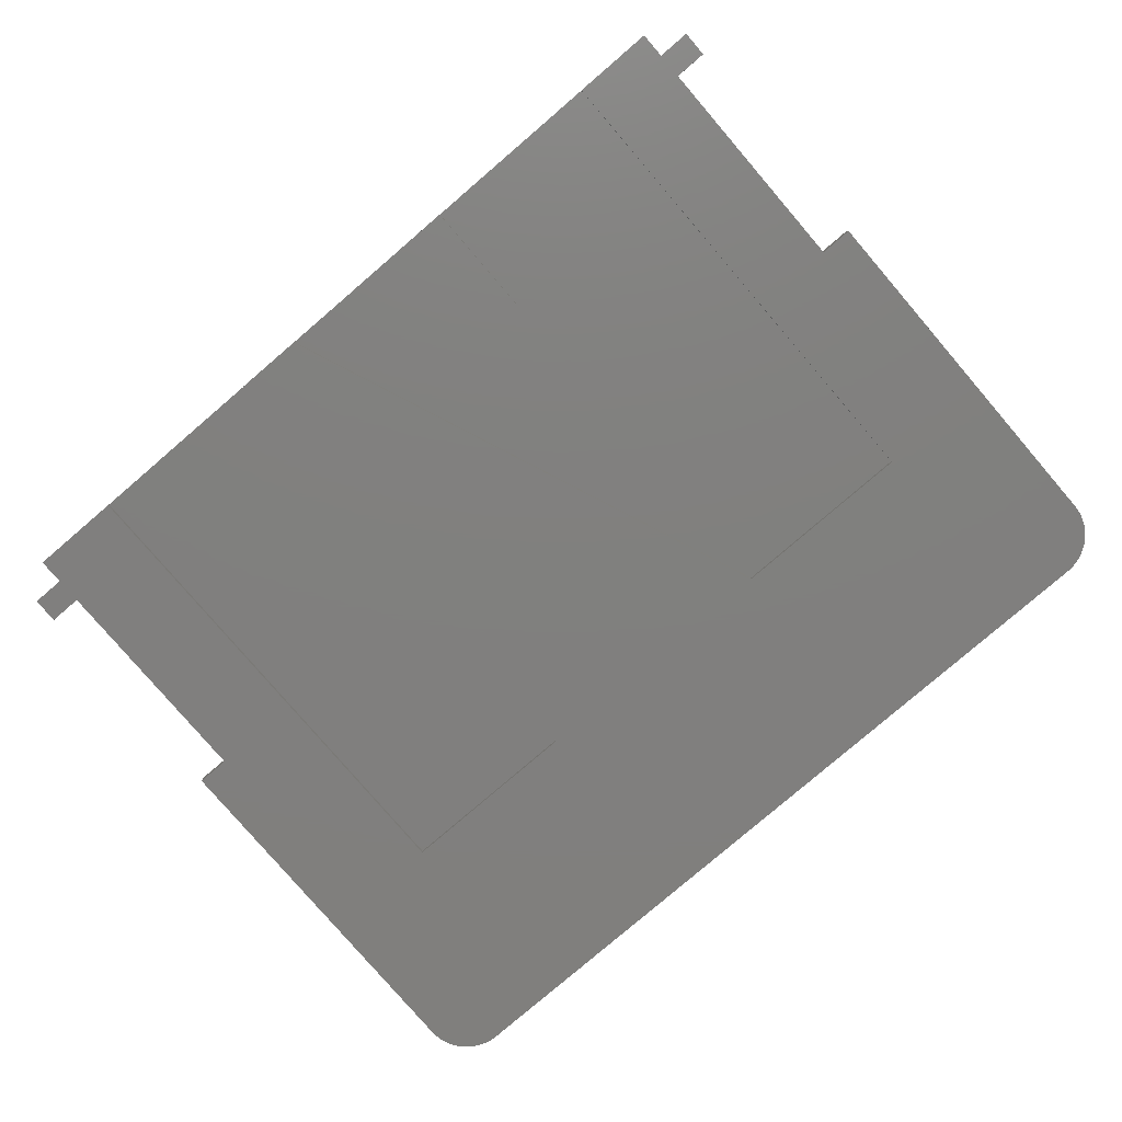
<metadata>
{"format":"stl","ext":"stl","renderer":"f3d","projection":"perspective","resolution":1024,"background":"white","views":[{"elev":-79.9,"azim":-139.4,"up":"+Z"}]}
</metadata>
<code>
# stl→obj: 458 verts, 912 faces
v 0 3 0
v 0 25.61 0.9
v 0 25.61 0
v 0 3 0.9
v 0 39.61 0
v 0 41.21 0.9
v 0 41.21 0
v 0 39.61 0.9
v 21.56 42.8 0
v 18.51 42.8 0.3
v 21.56 42.8 0.3
v 18.51 42.8 0
v 34.86 42.8 0
v 30.59 42.8 0.3
v 34.86 42.8 0.3
v 30.59 42.8 0
v 52 42.8 0.9
v 48.62 42.8 0.6
v 48.62 42.8 0.9
v 46.35 42.8 0.3
v 37.04 42.8 0.6
v 52 42.8 0
v 46.35 42.8 0
v 16.85 42.8 0.9
v 37.04 42.8 0.9
v 16.85 42.8 0.6
v 5.265 42.8 0.6
v 2.001 42.8 0.9
v 5.265 42.8 0.9
v 7.012 42.8 0.3
v 7.012 42.8 0
v 2.001 42.8 0
v 54 3 0.9
v 54 25.61 0
v 54 25.61 0.9
v 54 3 0
v 54 39.61 0.9
v 54 41.21 0
v 54 41.21 0.9
v 54 39.61 0
v 0.8787 0.8787 0
v 0.7019 1.072 0.9
v 0.7019 1.072 0
v 0.8787 0.8787 0.9
v 2.739 0.01142 0
v 3 0 0.9
v 2.739 0.01142 0.9
v 3 0 0
v 52.5 0.4019 0
v 52.72 0.5425 0.9
v 52.5 0.4019 0.9
v 52.72 0.5425 0
v 1.974 0.1809 0
v 2.224 0.1022 0.9
v 1.974 0.1809 0.9
v 2.224 0.1022 0
v 2.001 41.21 0
v 2.001 39.61 0
v 7.012 12.71 0
v 1.732 0.2811 0
v 1.5 0.4019 0
v 1.279 0.5425 0
v 1.072 0.7019 0
v 0.5425 1.279 0
v 0.4019 1.5 0
v 0.2811 1.732 0
v 0.1809 1.974 0
v 0.1022 2.224 0
v 0.04558 2.479 0
v 0.01142 2.739 0
v 2.001 25.61 0
v 51 0 0
v 34.89 12.71 0
v 46.35 12.71 0
v 18.51 12.71 0
v 2.479 0.04558 0
v 53.99 2.739 0
v 53.95 2.479 0
v 53.9 2.224 0
v 53.82 1.974 0
v 53.72 1.732 0
v 53.6 1.5 0
v 53.46 1.279 0
v 53.3 1.072 0
v 53.12 0.8787 0
v 52.93 0.7019 0
v 52.27 0.2811 0
v 52.03 0.1809 0
v 52 39.61 0
v 52 25.61 0
v 52 41.21 0
v 51.78 0.1022 0
v 51.52 0.04558 0
v 51.26 0.01142 0
v 18.51 35.22 0
v 52.03 0.1809 0.9
v 51.78 0.1022 0.9
v 2.479 0.04558 0.9
v 1.072 0.7019 0.9
v 0.5425 1.279 0.9
v 0.04558 2.479 0.9
v 0.1022 2.224 0.9
v 0.01142 2.739 0.9
v 51.52 0.04558 0.9
v 51 0 0.9
v 1.732 0.2811 0.9
v 1.279 0.5425 0.9
v 0.1809 1.974 0.9
v 0.2811 1.732 0.9
v 0.4019 1.5 0.9
v 2.001 39.61 0.9
v 2.001 41.21 0.9
v 5.265 37.54 0.9
v 2.001 25.61 0.9
v 1.5 0.4019 0.9
v 52 41.21 0.9
v 52 39.61 0.9
v 48.49 33.97 0.9
v 48.56 35.14 0.9
v 47.88 29.47 0.9
v 52 25.61 0.9
v 48.08 30.57 0.9
v 47.66 28.4 0.9
v 47.4 27.34 0.9
v 48.62 37.54 0.9
v 48.61 36.33 0.9
v 48.38 32.81 0.9
v 48.24 31.68 0.9
v 47.12 26.3 0.9
v 46.8 25.29 0.9
v 46.46 24.31 0.9
v 46.09 23.35 0.9
v 45.7 22.42 0.9
v 45.28 21.53 0.9
v 44.83 20.66 0.9
v 44.36 19.82 0.9
v 43.85 19 0.9
v 43.33 18.22 0.9
v 42.77 17.47 0.9
v 42.19 16.74 0.9
v 51.26 0.01142 0.9
v 41.58 16.05 0.9
v 40.95 15.39 0.9
v 40.3 14.77 0.9
v 39.62 14.17 0.9
v 38.91 13.61 0.9
v 38.18 13.09 0.9
v 37.43 12.59 0.9
v 36.65 12.13 0.9
v 35.84 11.7 0.9
v 35.01 11.3 0.9
v 34.17 10.95 0.9
v 33.3 10.64 0.9
v 32.41 10.37 0.9
v 31.5 10.15 0.9
v 30.57 9.96 0.9
v 29.62 9.816 0.9
v 28.64 9.712 0.9
v 27.65 9.65 0.9
v 26.64 9.629 0.9
v 25.63 9.65 0.9
v 24.64 9.712 0.9
v 23.67 9.816 0.9
v 22.72 9.96 0.9
v 21.8 10.15 0.9
v 20.9 10.37 0.9
v 20.03 10.64 0.9
v 19.17 10.95 0.9
v 18.34 11.3 0.9
v 17.54 11.7 0.9
v 16.75 12.13 0.9
v 15.99 12.59 0.9
v 15.26 13.09 0.9
v 14.55 13.62 0.9
v 13.87 14.18 0.9
v 13.21 14.77 0.9
v 12.58 15.4 0.9
v 11.97 16.06 0.9
v 11.39 16.76 0.9
v 10.83 17.49 0.9
v 10.3 18.25 0.9
v 9.795 19.03 0.9
v 9.315 19.85 0.9
v 8.862 20.69 0.9
v 8.434 21.56 0.9
v 8.033 22.46 0.9
v 7.658 23.38 0.9
v 7.308 24.33 0.9
v 6.985 25.32 0.9
v 6.687 26.33 0.9
v 6.417 27.36 0.9
v 6.175 28.41 0.9
v 5.962 29.48 0.9
v 5.777 30.57 0.9
v 5.621 31.69 0.9
v 5.493 32.82 0.9
v 5.393 33.97 0.9
v 5.322 35.14 0.9
v 5.279 36.33 0.9
v 53.99 2.739 0.9
v 53.95 2.479 0.9
v 53.9 2.224 0.9
v 53.82 1.974 0.9
v 53.72 1.732 0.9
v 53.6 1.5 0.9
v 53.46 1.279 0.9
v 53.3 1.072 0.9
v 53.12 0.8787 0.9
v 52.93 0.7019 0.9
v 52.27 0.2811 0.9
v 16.85 37.54 0.9
v 37.04 37.54 0.9
v 37.03 36.77 0.9
v 16.85 36.78 0.9
v 37.02 36.01 0.9
v 16.87 36.03 0.9
v 36.99 35.27 0.9
v 16.89 35.29 0.9
v 36.94 34.53 0.9
v 16.92 34.56 0.9
v 16.97 33.85 0.9
v 36.89 33.81 0.9
v 36.82 33.11 0.9
v 17.02 33.14 0.9
v 17.08 32.45 0.9
v 36.74 32.41 0.9
v 36.65 31.73 0.9
v 17.16 31.77 0.9
v 36.55 31.05 0.9
v 17.24 31.1 0.9
v 36.43 30.4 0.9
v 17.33 30.44 0.9
v 36.3 29.75 0.9
v 17.44 29.79 0.9
v 36.16 29.13 0.9
v 36.01 28.52 0.9
v 17.55 29.17 0.9
v 35.84 27.93 0.9
v 17.68 28.56 0.9
v 35.66 27.35 0.9
v 17.83 27.97 0.9
v 35.47 26.8 0.9
v 17.98 27.39 0.9
v 35.27 26.26 0.9
v 18.15 26.83 0.9
v 35.05 25.74 0.9
v 18.33 26.29 0.9
v 34.82 25.24 0.9
v 18.53 25.77 0.9
v 34.58 24.76 0.9
v 18.74 25.27 0.9
v 34.33 24.29 0.9
v 34.06 23.85 0.9
v 18.96 24.78 0.9
v 33.77 23.43 0.9
v 33.47 23.02 0.9
v 33.16 22.64 0.9
v 32.83 22.28 0.9
v 32.49 21.94 0.9
v 32.13 21.62 0.9
v 31.76 21.32 0.9
v 31.37 21.04 0.9
v 30.97 20.78 0.9
v 30.55 20.55 0.9
v 30.12 20.35 0.9
v 29.67 20.17 0.9
v 29.2 20.02 0.9
v 28.72 19.9 0.9
v 28.22 19.81 0.9
v 27.71 19.74 0.9
v 19.19 24.31 0.9
v 27.18 19.7 0.9
v 19.44 23.86 0.9
v 26.64 19.69 0.9
v 19.71 23.44 0.9
v 19.99 23.03 0.9
v 26.09 19.7 0.9
v 25.55 19.74 0.9
v 20.59 22.28 0.9
v 20.28 22.65 0.9
v 20.91 21.94 0.9
v 25.04 19.81 0.9
v 22.35 20.78 0.9
v 21.6 21.32 0.9
v 21.97 21.04 0.9
v 22.75 20.55 0.9
v 23.61 20.17 0.9
v 23.17 20.35 0.9
v 21.25 21.62 0.9
v 24.54 19.9 0.9
v 24.07 20.02 0.9
v 18.51 35.22 0.3
v 18.51 12.71 0.3
v 7.012 12.71 0.3
v 34.89 12.71 0.3
v 46.35 12.71 0.3
v 5.265 37.54 0.6
v 16.85 37.54 0.6
v 15.99 12.59 0.6
v 16.75 12.13 0.6
v 15.26 13.09 0.6
v 14.55 13.62 0.6
v 13.87 14.18 0.6
v 13.21 14.77 0.6
v 12.58 15.4 0.6
v 11.97 16.06 0.6
v 11.39 16.76 0.6
v 10.83 17.49 0.6
v 10.3 18.25 0.6
v 9.795 19.03 0.6
v 9.315 19.85 0.6
v 8.862 20.69 0.6
v 8.434 21.56 0.6
v 8.033 22.46 0.6
v 7.658 23.38 0.6
v 7.308 24.33 0.6
v 6.985 25.32 0.6
v 6.687 26.33 0.6
v 6.417 27.36 0.6
v 6.175 28.41 0.6
v 5.962 29.48 0.6
v 5.777 30.57 0.6
v 5.621 31.69 0.6
v 5.493 32.82 0.6
v 5.393 33.97 0.6
v 5.322 35.14 0.6
v 5.279 36.33 0.6
v 37.04 37.54 0.6
v 48.62 37.54 0.6
v 37.03 36.77 0.6
v 48.61 36.33 0.6
v 37.02 36.01 0.6
v 48.56 35.14 0.6
v 36.99 35.27 0.6
v 36.94 34.53 0.6
v 48.49 33.97 0.6
v 48.38 32.81 0.6
v 36.89 33.81 0.6
v 48.24 31.68 0.6
v 36.74 32.41 0.6
v 36.82 33.11 0.6
v 48.08 30.57 0.6
v 36.65 31.73 0.6
v 47.88 29.47 0.6
v 36.55 31.05 0.6
v 36.43 30.4 0.6
v 47.66 28.4 0.6
v 47.4 27.34 0.6
v 36.3 29.75 0.6
v 47.12 26.3 0.6
v 36.16 29.13 0.6
v 46.8 25.29 0.6
v 36.01 28.52 0.6
v 35.84 27.93 0.6
v 46.46 24.31 0.6
v 35.66 27.35 0.6
v 35.47 26.8 0.6
v 46.09 23.35 0.6
v 45.7 22.42 0.6
v 35.27 26.26 0.6
v 45.28 21.53 0.6
v 35.05 25.74 0.6
v 44.83 20.66 0.6
v 34.82 25.24 0.6
v 34.58 24.76 0.6
v 44.36 19.82 0.6
v 43.85 19 0.6
v 34.33 24.29 0.6
v 43.33 18.22 0.6
v 34.06 23.85 0.6
v 42.77 17.47 0.6
v 33.77 23.43 0.6
v 42.19 16.74 0.6
v 33.47 23.02 0.6
v 41.58 16.05 0.6
v 40.95 15.39 0.6
v 33.16 22.64 0.6
v 40.3 14.77 0.6
v 32.83 22.28 0.6
v 39.62 14.17 0.6
v 32.49 21.94 0.6
v 38.91 13.61 0.6
v 32.13 21.62 0.6
v 38.18 13.09 0.6
v 31.76 21.32 0.6
v 37.43 12.59 0.6
v 31.37 21.04 0.6
v 36.65 12.13 0.6
v 30.97 20.78 0.6
v 35.84 11.7 0.6
v 35.01 11.3 0.6
v 30.55 20.55 0.6
v 34.17 10.95 0.6
v 30.12 20.35 0.6
v 33.3 10.64 0.6
v 29.67 20.17 0.6
v 32.41 10.37 0.6
v 29.2 20.02 0.6
v 31.5 10.15 0.6
v 28.72 19.9 0.6
v 30.57 9.96 0.6
v 28.22 19.81 0.6
v 29.62 9.816 0.6
v 28.64 9.712 0.6
v 27.71 19.74 0.6
v 27.65 9.65 0.6
v 27.18 19.7 0.6
v 26.64 19.69 0.6
v 26.64 9.629 0.6
v 26.09 19.7 0.6
v 25.63 9.65 0.6
v 25.55 19.74 0.6
v 24.64 9.712 0.6
v 25.04 19.81 0.6
v 22.72 9.96 0.6
v 24.54 19.9 0.6
v 21.8 10.15 0.6
v 24.07 20.02 0.6
v 23.67 9.816 0.6
v 20.9 10.37 0.6
v 23.61 20.17 0.6
v 20.03 10.64 0.6
v 23.17 20.35 0.6
v 19.17 10.95 0.6
v 22.75 20.55 0.6
v 17.54 11.7 0.6
v 22.35 20.78 0.6
v 21.97 21.04 0.6
v 21.6 21.32 0.6
v 21.25 21.62 0.6
v 20.91 21.94 0.6
v 20.59 22.28 0.6
v 20.28 22.65 0.6
v 19.99 23.03 0.6
v 19.71 23.44 0.6
v 19.44 23.86 0.6
v 19.19 24.31 0.6
v 18.96 24.78 0.6
v 18.74 25.27 0.6
v 18.53 25.77 0.6
v 18.34 11.3 0.6
v 18.33 26.29 0.6
v 18.15 26.83 0.6
v 17.98 27.39 0.6
v 17.83 27.97 0.6
v 17.68 28.56 0.6
v 17.55 29.17 0.6
v 17.44 29.79 0.6
v 17.33 30.44 0.6
v 17.24 31.1 0.6
v 17.16 31.77 0.6
v 17.08 32.45 0.6
v 17.02 33.14 0.6
v 16.97 33.85 0.6
v 16.92 34.56 0.6
v 16.89 35.29 0.6
v 16.87 36.03 0.6
v 16.85 36.78 0.6
f 1 2 3
f 2 1 4
f 5 6 7
f 6 5 8
f 9 10 11
f 10 9 12
f 13 14 15
f 14 13 16
f 17 18 19
f 20 21 18
f 14 21 15
f 21 20 15
f 22 18 17
f 23 18 22
f 18 23 20
f 21 24 25
f 24 21 26
f 27 28 29
f 21 14 26
f 11 26 14
f 10 26 11
f 30 26 10
f 26 30 27
f 31 27 30
f 27 31 32
f 27 32 28
f 33 34 35
f 34 33 36
f 37 38 39
f 38 37 40
f 41 42 43
f 42 41 44
f 45 46 47
f 46 45 48
f 49 50 51
f 50 49 52
f 53 54 55
f 54 53 56
f 5 57 58
f 57 5 7
f 48 1 59
f 1 53 60
f 1 60 61
f 1 61 62
f 1 62 63
f 1 63 41
f 1 41 43
f 1 43 64
f 1 64 65
f 1 65 66
f 1 66 67
f 1 67 68
f 1 68 69
f 1 69 70
f 3 59 1
f 59 3 71
f 72 73 74
f 73 16 13
f 73 75 16
f 48 73 72
f 73 48 75
f 75 48 59
f 53 48 56
f 56 48 45
f 56 45 76
f 1 48 53
f 59 71 31
f 58 31 71
f 57 31 58
f 31 57 32
f 72 36 77
f 72 77 78
f 72 78 79
f 72 79 80
f 72 80 81
f 72 81 82
f 72 82 83
f 72 83 84
f 72 84 85
f 72 85 86
f 72 86 52
f 72 52 49
f 72 49 87
f 72 87 88
f 36 74 34
f 23 89 90
f 89 23 91
f 72 88 92
f 34 74 90
f 72 92 93
f 72 93 94
f 36 72 74
f 23 90 74
f 91 23 22
f 89 38 40
f 38 89 91
f 9 95 12
f 92 96 97
f 96 92 88
f 76 47 98
f 47 76 45
f 41 99 44
f 99 41 63
f 43 100 64
f 100 43 42
f 68 101 69
f 101 68 102
f 70 4 1
f 4 70 103
f 93 97 104
f 97 93 92
f 48 105 46
f 105 48 72
f 60 55 106
f 55 60 53
f 56 98 54
f 98 56 76
f 63 107 99
f 107 63 62
f 66 108 67
f 108 66 109
f 64 110 65
f 110 64 100
f 67 102 68
f 102 67 108
f 69 103 70
f 103 69 101
f 6 111 112
f 111 6 8
f 111 113 29
f 113 114 46
f 4 46 114
f 46 4 47
f 112 29 28
f 111 29 112
f 113 111 114
f 47 4 98
f 98 4 54
f 54 4 55
f 55 4 106
f 106 4 115
f 115 4 107
f 107 4 99
f 99 4 44
f 44 4 42
f 42 4 100
f 100 4 110
f 110 4 109
f 109 4 108
f 108 4 102
f 102 4 101
f 4 114 2
f 101 4 103
f 19 116 17
f 116 19 117
f 118 117 119
f 120 121 122
f 123 121 120
f 124 121 123
f 117 19 125
f 117 125 126
f 117 126 119
f 117 118 121
f 121 118 127
f 121 127 128
f 121 128 122
f 129 121 124
f 130 121 129
f 131 121 130
f 132 121 131
f 133 121 132
f 134 121 133
f 135 121 134
f 136 121 135
f 121 136 97
f 137 97 136
f 138 97 137
f 139 97 138
f 140 97 139
f 105 97 140
f 104 105 141
f 97 105 104
f 142 105 140
f 143 105 142
f 144 105 143
f 145 105 144
f 146 105 145
f 147 105 146
f 148 105 147
f 149 105 148
f 150 105 149
f 151 105 150
f 152 105 151
f 153 105 152
f 154 105 153
f 155 105 154
f 156 105 155
f 157 105 156
f 158 105 157
f 159 105 158
f 160 105 159
f 46 160 161
f 46 161 162
f 46 162 163
f 46 163 164
f 46 164 165
f 46 165 166
f 46 166 167
f 160 46 105
f 168 46 167
f 169 46 168
f 170 46 169
f 171 46 170
f 172 46 171
f 173 46 172
f 174 46 173
f 175 46 174
f 176 46 175
f 177 46 176
f 178 46 177
f 179 46 178
f 180 46 179
f 181 46 180
f 182 46 181
f 183 46 182
f 184 46 183
f 185 46 184
f 186 46 185
f 187 46 186
f 188 46 187
f 189 46 188
f 190 46 189
f 191 46 190
f 192 46 191
f 193 46 192
f 194 46 193
f 195 46 194
f 196 46 195
f 197 46 196
f 198 46 197
f 199 46 198
f 46 199 113
f 116 37 39
f 37 116 117
f 121 33 35
f 97 33 121
f 33 97 200
f 200 97 201
f 201 97 202
f 202 97 203
f 203 97 204
f 204 97 205
f 205 97 206
f 206 97 207
f 207 97 208
f 208 97 209
f 209 97 50
f 50 97 51
f 51 97 210
f 210 97 96
f 211 212 25
f 212 211 213
f 214 213 211
f 213 214 215
f 216 215 214
f 215 216 217
f 218 217 216
f 217 218 219
f 220 219 218
f 221 222 220
f 222 221 223
f 224 223 221
f 225 226 224
f 226 225 227
f 227 228 229
f 230 229 228
f 229 230 231
f 231 232 233
f 234 233 232
f 235 234 236
f 237 236 234
f 236 237 238
f 238 239 240
f 241 240 239
f 240 241 242
f 242 243 244
f 245 244 243
f 244 245 246
f 246 247 248
f 249 248 247
f 248 249 250
f 250 251 252
f 252 251 253
f 254 253 251
f 253 254 255
f 256 254 257
f 257 254 258
f 258 254 259
f 260 254 261
f 261 254 262
f 262 254 263
f 264 254 265
f 265 254 266
f 267 254 268
f 268 254 269
f 269 254 270
f 270 271 272
f 272 273 274
f 275 274 273
f 276 277 275
f 277 276 278
f 279 278 280
f 281 282 279
f 283 284 285
f 286 284 283
f 287 284 288
f 284 287 289
f 278 279 282
f 290 289 291
f 289 290 281
f 291 289 287
f 288 284 286
f 282 281 290
f 280 278 276
f 274 275 277
f 273 272 271
f 271 270 254
f 266 254 267
f 263 254 264
f 259 254 260
f 255 254 256
f 251 250 249
f 247 246 245
f 243 242 241
f 239 238 237
f 233 234 235
f 232 231 230
f 228 227 225
f 223 224 226
f 211 25 24
f 219 220 222
f 72 141 105
f 141 72 94
f 201 77 200
f 77 201 78
f 204 80 203
f 80 204 81
f 200 36 33
f 36 200 77
f 205 81 204
f 81 205 82
f 206 82 205
f 82 206 83
f 52 209 50
f 209 52 86
f 62 115 107
f 115 62 61
f 61 106 115
f 106 61 60
f 65 109 66
f 109 65 110
f 87 51 210
f 51 87 49
f 88 210 96
f 210 88 87
f 203 79 202
f 79 203 80
f 208 84 207
f 84 208 85
f 94 104 141
f 104 94 93
f 202 78 201
f 78 202 79
f 86 208 209
f 208 86 85
f 207 83 206
f 83 207 84
f 57 28 32
f 28 57 112
f 57 6 112
f 6 57 7
f 71 111 58
f 111 71 114
f 71 2 114
f 2 71 3
f 5 111 8
f 111 5 58
f 116 22 17
f 22 116 91
f 38 116 39
f 116 38 91
f 121 89 117
f 89 121 90
f 89 37 117
f 37 89 40
f 34 121 35
f 121 34 90
f 292 14 293
f 14 292 11
f 294 292 293
f 30 292 294
f 292 30 10
f 295 20 296
f 20 295 15
f 292 9 11
f 9 292 95
f 74 20 23
f 20 74 296
f 74 295 296
f 295 74 73
f 295 13 15
f 13 295 73
f 75 14 16
f 14 75 293
f 75 294 293
f 294 75 59
f 294 31 30
f 31 294 59
f 95 10 12
f 10 95 292
f 297 298 26
f 298 299 300
f 298 301 299
f 298 302 301
f 298 303 302
f 298 304 303
f 298 305 304
f 298 306 305
f 298 307 306
f 298 308 307
f 298 309 308
f 298 310 309
f 298 311 310
f 298 312 311
f 298 313 312
f 298 314 313
f 298 315 314
f 298 316 315
f 298 317 316
f 298 318 317
f 298 319 318
f 298 320 319
f 298 321 320
f 298 322 321
f 298 323 322
f 298 324 323
f 298 325 324
f 298 326 325
f 298 327 326
f 297 26 27
f 298 297 327
f 328 329 18
f 330 329 328
f 329 330 331
f 332 331 330
f 331 332 333
f 334 333 332
f 335 336 334
f 336 335 337
f 337 338 339
f 340 339 341
f 339 340 342
f 342 343 344
f 345 344 343
f 346 347 345
f 347 346 348
f 348 349 350
f 350 351 352
f 353 352 351
f 352 354 355
f 356 355 354
f 357 358 356
f 358 357 359
f 359 360 361
f 361 362 363
f 364 363 362
f 365 366 364
f 366 365 367
f 367 368 369
f 328 18 21
f 333 334 336
f 338 337 335
f 341 339 338
f 343 342 340
f 344 345 347
f 349 348 346
f 351 350 349
f 354 352 353
f 355 356 358
f 360 359 357
f 362 361 360
f 363 364 366
f 368 367 365
f 370 369 368
f 369 370 371
f 372 371 370
f 371 372 373
f 374 373 372
f 373 374 375
f 375 374 376
f 377 376 374
f 376 377 378
f 379 378 377
f 378 379 380
f 381 380 379
f 380 381 382
f 383 382 381
f 382 383 384
f 385 384 383
f 384 385 386
f 387 386 385
f 386 387 388
f 389 388 387
f 388 389 390
f 390 389 391
f 392 391 389
f 391 392 393
f 394 393 392
f 393 394 395
f 396 395 394
f 395 396 397
f 398 397 396
f 397 398 399
f 400 399 398
f 399 400 401
f 402 401 400
f 401 402 403
f 403 402 404
f 405 404 402
f 405 406 404
f 407 406 405
f 408 406 407
f 408 409 406
f 410 409 408
f 410 411 409
f 412 411 410
f 413 412 414
f 412 413 411
f 415 414 416
f 417 416 418
f 414 419 413
f 420 418 421
f 422 421 423
f 424 423 425
f 414 415 419
f 426 425 427
f 300 427 428
f 416 417 415
f 300 428 429
f 300 429 430
f 300 430 431
f 418 420 417
f 300 431 432
f 300 432 433
f 421 422 420
f 300 433 434
f 300 434 435
f 300 435 436
f 300 436 437
f 423 424 422
f 300 437 438
f 300 438 439
f 300 439 440
f 425 441 424
f 300 440 442
f 300 442 443
f 300 443 444
f 300 444 445
f 300 445 446
f 300 446 447
f 425 426 441
f 300 447 448
f 300 448 449
f 300 449 450
f 300 450 451
f 300 451 452
f 300 452 453
f 300 453 454
f 300 454 455
f 300 455 456
f 300 456 457
f 427 300 426
f 458 300 457
f 300 458 298
f 404 159 158
f 159 404 406
f 403 158 157
f 158 403 404
f 401 157 156
f 157 401 403
f 399 156 155
f 156 399 401
f 397 155 154
f 155 397 399
f 395 154 153
f 154 395 397
f 393 153 152
f 153 393 395
f 391 152 151
f 152 391 393
f 390 151 150
f 151 390 391
f 388 150 149
f 150 388 390
f 386 149 148
f 149 386 388
f 384 148 147
f 148 384 386
f 382 147 146
f 147 382 384
f 380 146 145
f 146 380 382
f 378 145 144
f 145 378 380
f 376 144 143
f 144 376 378
f 376 142 375
f 142 376 143
f 375 140 373
f 140 375 142
f 373 139 371
f 139 373 140
f 371 138 369
f 138 371 139
f 369 137 367
f 137 369 138
f 367 136 366
f 136 367 137
f 366 135 363
f 135 366 136
f 363 134 361
f 134 363 135
f 361 133 359
f 133 361 134
f 359 132 358
f 132 359 133
f 358 131 355
f 131 358 132
f 355 130 352
f 130 355 131
f 352 129 350
f 129 352 130
f 350 124 348
f 124 350 129
f 348 123 347
f 123 348 124
f 347 120 344
f 120 347 123
f 344 122 342
f 122 344 120
f 342 128 339
f 128 342 122
f 339 127 337
f 127 339 128
f 337 118 336
f 118 337 127
f 336 119 333
f 119 336 118
f 333 126 331
f 126 333 119
f 331 125 329
f 125 331 126
f 329 19 18
f 19 329 125
f 113 27 29
f 27 113 297
f 199 297 113
f 297 199 327
f 198 327 199
f 327 198 326
f 197 326 198
f 326 197 325
f 196 325 197
f 325 196 324
f 195 324 196
f 324 195 323
f 194 323 195
f 323 194 322
f 193 322 194
f 322 193 321
f 192 321 193
f 321 192 320
f 191 320 192
f 320 191 319
f 190 319 191
f 319 190 318
f 189 318 190
f 318 189 317
f 188 317 189
f 317 188 316
f 187 316 188
f 316 187 315
f 186 315 187
f 315 186 314
f 185 314 186
f 314 185 313
f 184 313 185
f 313 184 312
f 183 312 184
f 312 183 311
f 182 311 183
f 311 182 310
f 181 310 182
f 310 181 309
f 180 309 181
f 309 180 308
f 179 308 180
f 308 179 307
f 178 307 179
f 307 178 306
f 177 306 178
f 306 177 305
f 304 177 176
f 177 304 305
f 303 176 175
f 176 303 304
f 302 175 174
f 175 302 303
f 301 174 173
f 174 301 302
f 299 173 172
f 173 299 301
f 300 172 171
f 172 300 299
f 426 171 170
f 171 426 300
f 441 170 169
f 170 441 426
f 424 169 168
f 169 424 441
f 422 168 167
f 168 422 424
f 420 167 166
f 167 420 422
f 417 166 165
f 166 417 420
f 415 165 164
f 165 415 417
f 419 164 163
f 164 419 415
f 413 163 162
f 163 413 419
f 411 162 161
f 162 411 413
f 409 161 160
f 161 409 411
f 406 160 159
f 160 406 409
f 412 277 278
f 277 412 410
f 414 278 282
f 278 414 412
f 416 282 290
f 282 416 414
f 418 290 291
f 290 418 416
f 421 291 287
f 291 421 418
f 423 287 288
f 287 423 421
f 425 288 286
f 288 425 423
f 427 286 283
f 286 427 425
f 428 283 285
f 283 428 427
f 429 285 284
f 285 429 428
f 430 284 289
f 284 430 429
f 431 289 281
f 289 431 430
f 431 279 432
f 279 431 281
f 432 280 433
f 280 432 279
f 433 276 434
f 276 433 280
f 434 275 435
f 275 434 276
f 435 273 436
f 273 435 275
f 436 271 437
f 271 436 273
f 437 254 438
f 254 437 271
f 438 251 439
f 251 438 254
f 439 249 440
f 249 439 251
f 440 247 442
f 247 440 249
f 442 245 443
f 245 442 247
f 443 243 444
f 243 443 245
f 444 241 445
f 241 444 243
f 445 239 446
f 239 445 241
f 446 237 447
f 237 446 239
f 447 234 448
f 234 447 237
f 448 232 449
f 232 448 234
f 449 230 450
f 230 449 232
f 450 228 451
f 228 450 230
f 451 225 452
f 225 451 228
f 452 224 453
f 224 452 225
f 453 221 454
f 221 453 224
f 454 220 455
f 220 454 221
f 455 218 456
f 218 455 220
f 456 216 457
f 216 456 218
f 457 214 458
f 214 457 216
f 458 211 298
f 211 458 214
f 298 24 26
f 24 298 211
f 212 21 25
f 21 212 328
f 213 328 212
f 328 213 330
f 215 330 213
f 330 215 332
f 217 332 215
f 332 217 334
f 219 334 217
f 334 219 335
f 222 335 219
f 335 222 338
f 223 338 222
f 338 223 341
f 226 341 223
f 341 226 340
f 227 340 226
f 340 227 343
f 229 343 227
f 343 229 345
f 231 345 229
f 345 231 346
f 233 346 231
f 346 233 349
f 235 349 233
f 349 235 351
f 236 351 235
f 351 236 353
f 238 353 236
f 353 238 354
f 240 354 238
f 354 240 356
f 242 356 240
f 356 242 357
f 244 357 242
f 357 244 360
f 246 360 244
f 360 246 362
f 248 362 246
f 362 248 364
f 250 364 248
f 364 250 365
f 252 365 250
f 365 252 368
f 253 368 252
f 368 253 370
f 255 370 253
f 370 255 372
f 256 372 255
f 372 256 374
f 257 374 256
f 374 257 377
f 258 377 257
f 377 258 379
f 381 258 259
f 258 381 379
f 383 259 260
f 259 383 381
f 385 260 261
f 260 385 383
f 387 261 262
f 261 387 385
f 389 262 263
f 262 389 387
f 392 263 264
f 263 392 389
f 394 264 265
f 264 394 392
f 396 265 266
f 265 396 394
f 398 266 267
f 266 398 396
f 400 267 268
f 267 400 398
f 402 268 269
f 268 402 400
f 405 269 270
f 269 405 402
f 407 270 272
f 270 407 405
f 408 272 274
f 272 408 407
f 410 274 277
f 274 410 408

</code>
